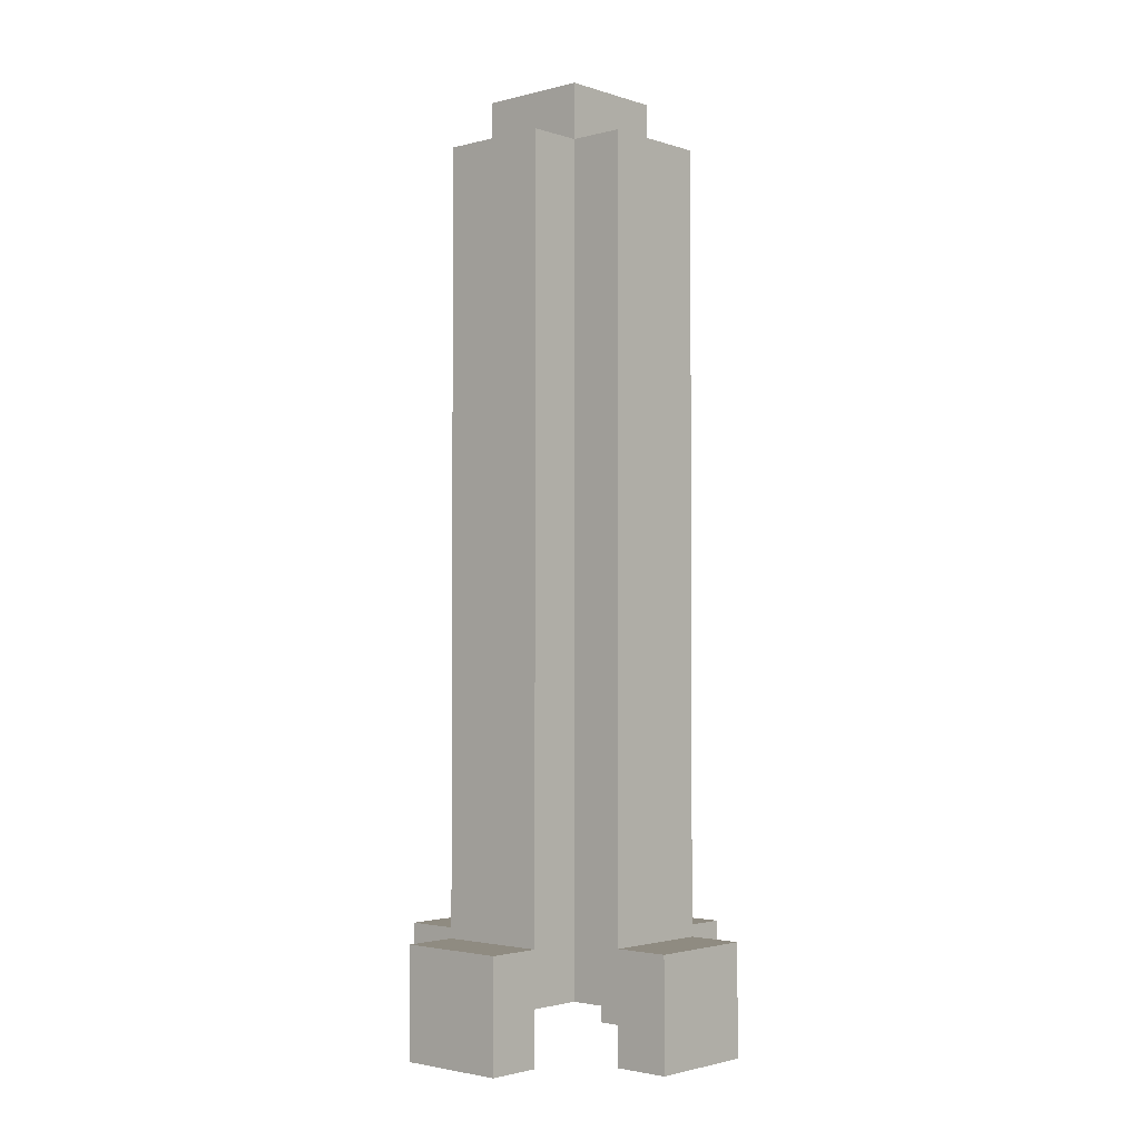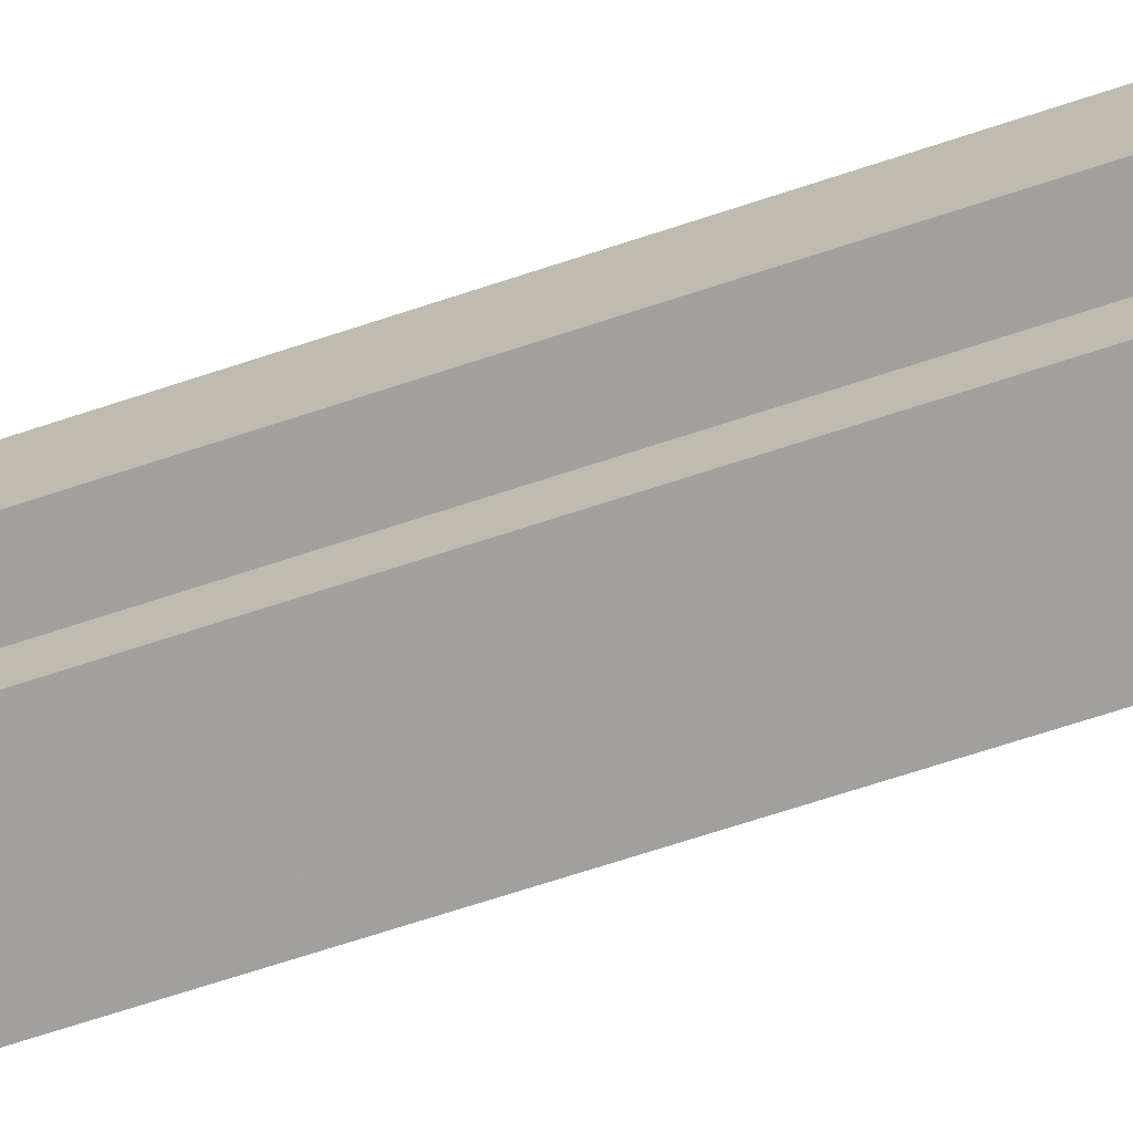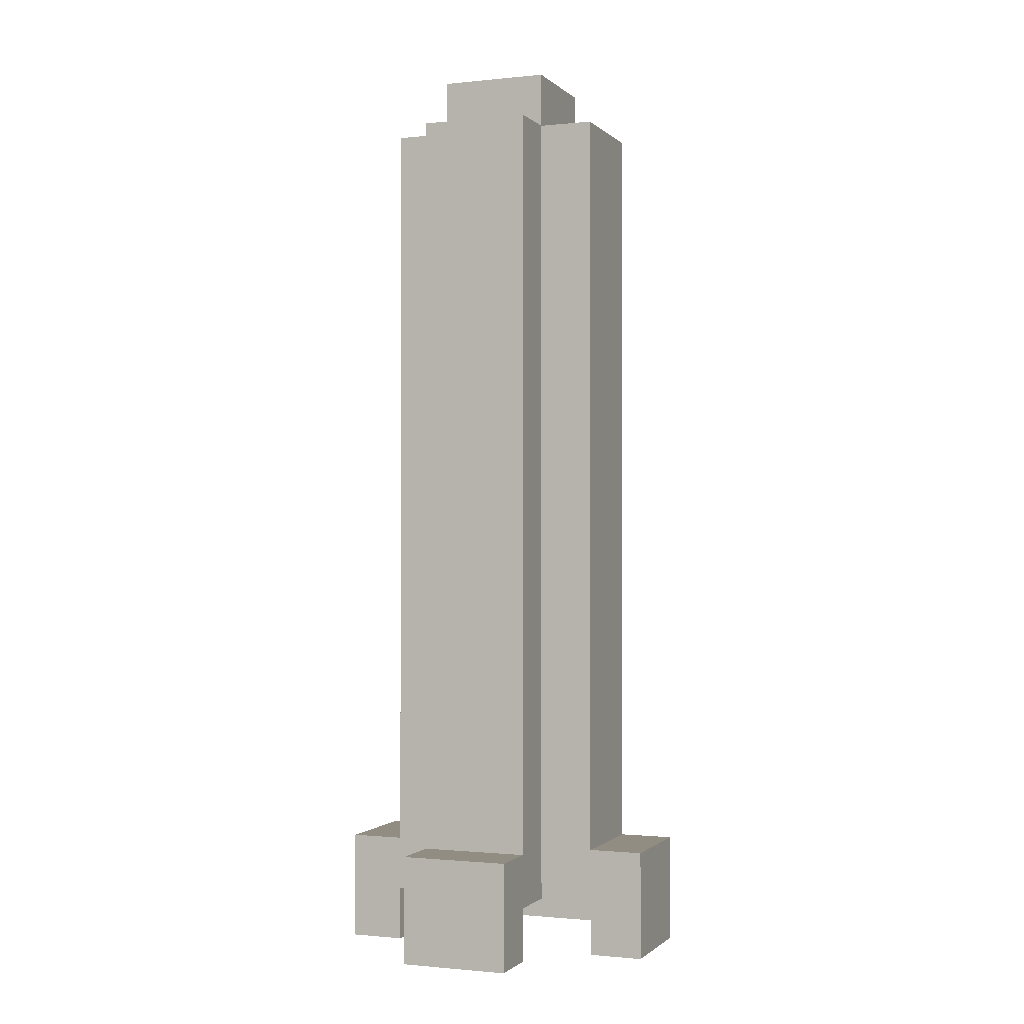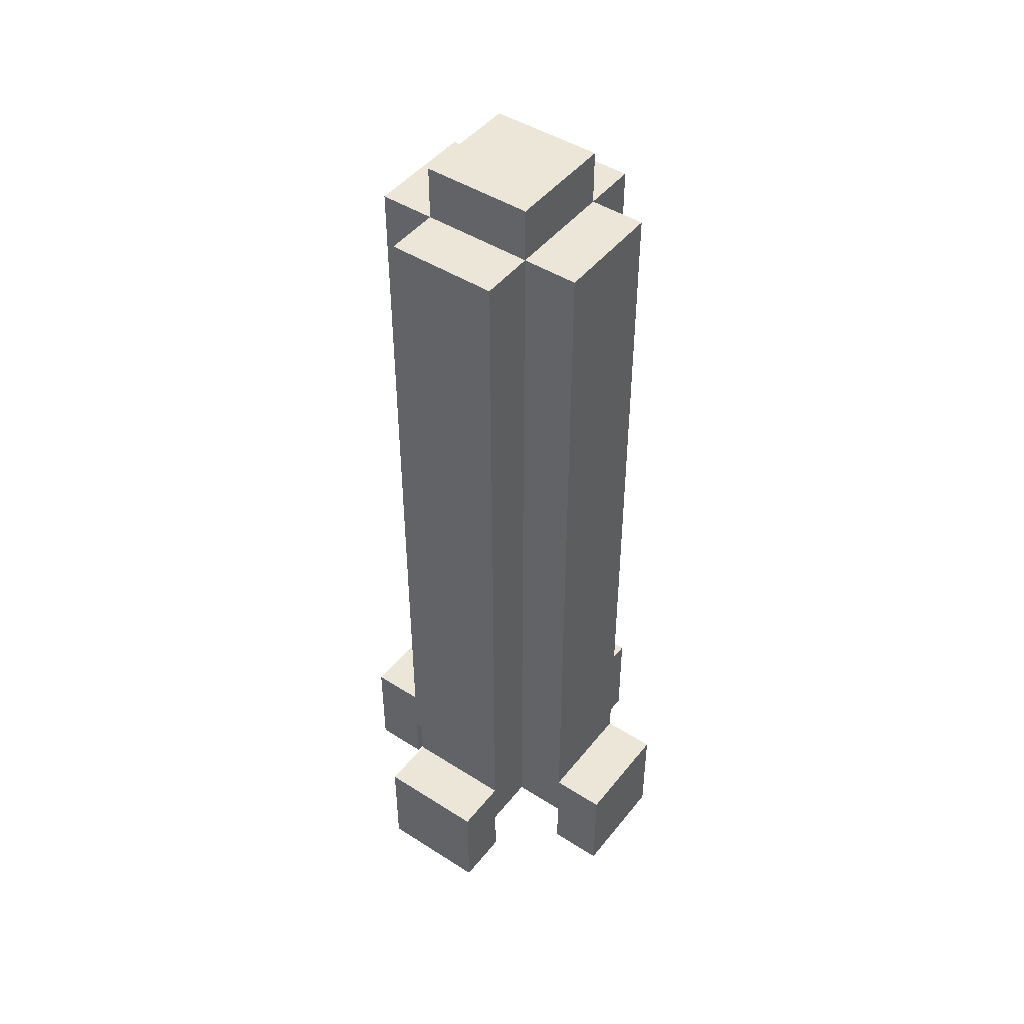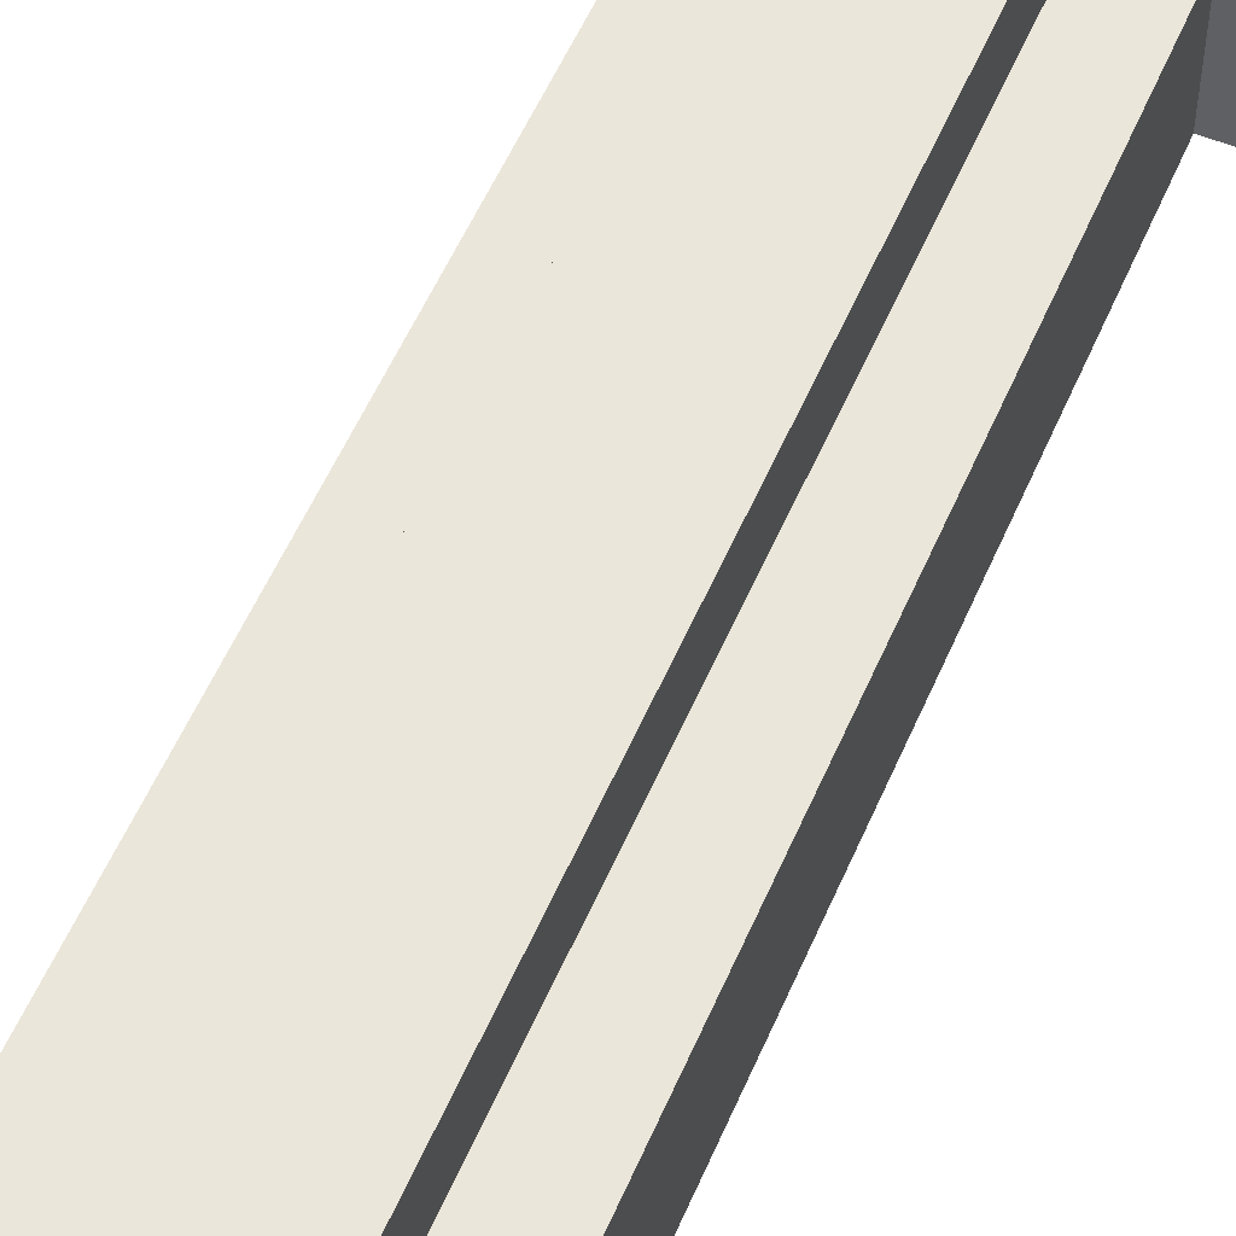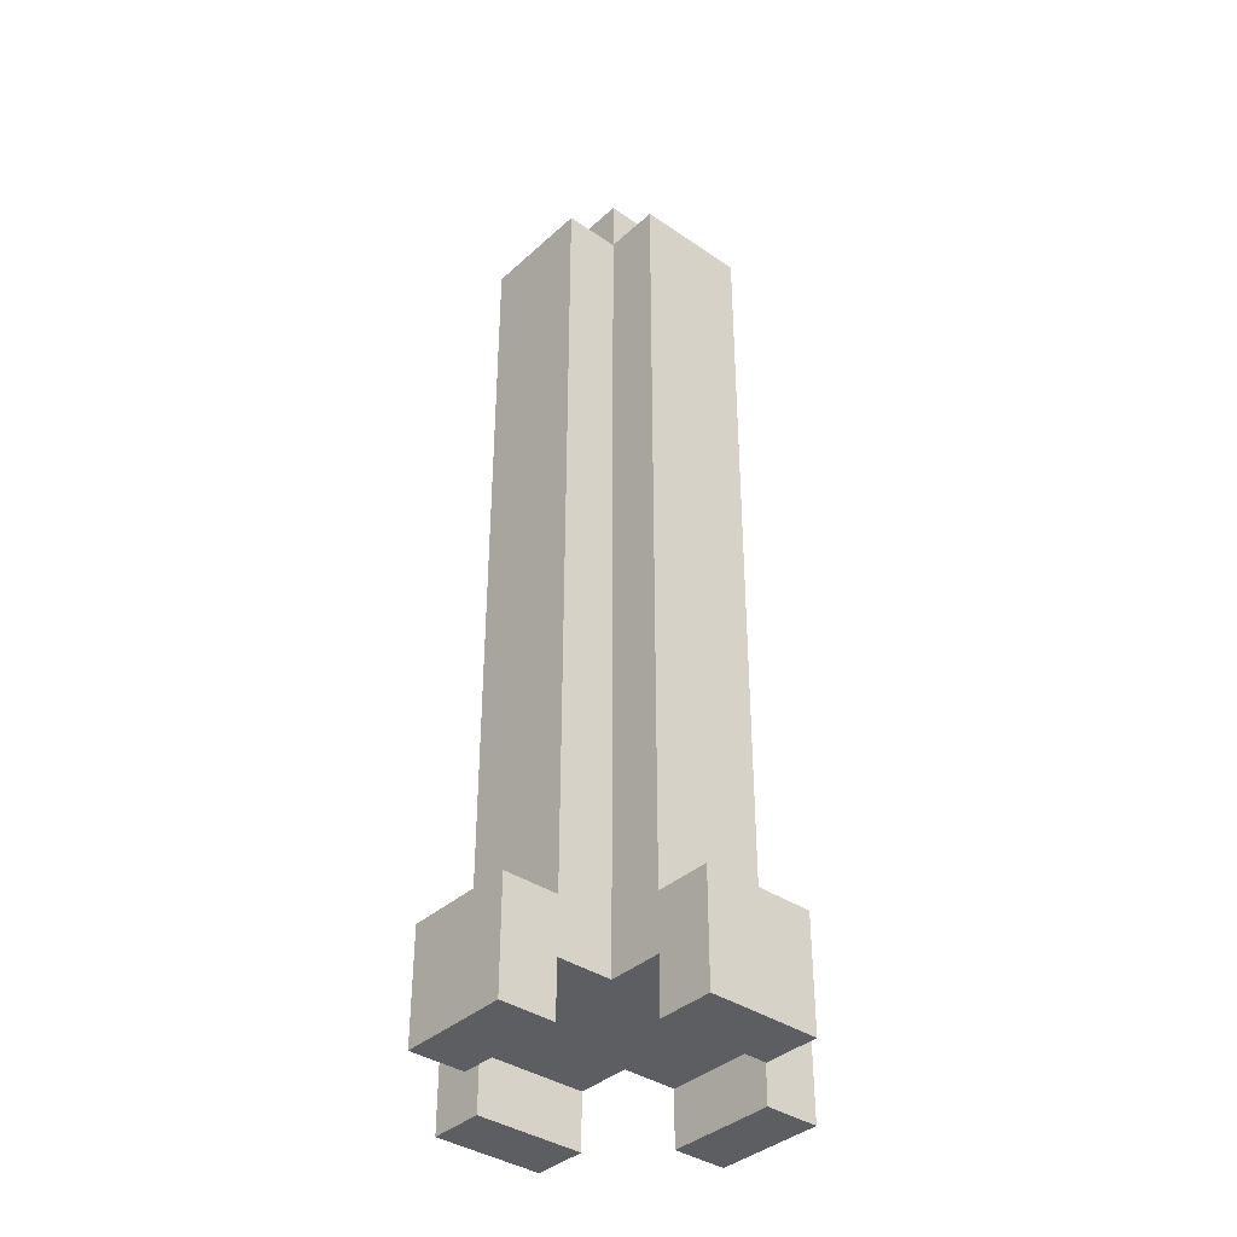
<metadata>
{"format":"obj","ext":"obj","renderer":"f3d","projection":"perspective","resolution":1024,"background":"white","views":[{"elev":-2.3,"azim":132.0,"up":"+Y"},{"elev":-71.6,"azim":-72.0,"up":"+Z"},{"elev":-0.9,"azim":-158.8,"up":"+Y"},{"elev":46.2,"azim":126.1,"up":"+Y"},{"elev":54.8,"azim":-157.1,"up":"+Z"},{"elev":-37.6,"azim":-41.1,"up":"+Y"}]}
</metadata>
<code>
g Mesh
v 0.18 0 -0.06
v 0.12 0 -0.06
v 0.18 0 0.06
v 0.12 0 0.06
v 0.18 0 -0.06
v 0.12 0 -0.06
v 0.18 0.12 -0.06
v 0.12 0.12 -0.06
v 0.18 0 -0.06
v 0.18 0 0.06
v 0.18 0.12 -0.06
v 0.18 0.12 0.06
v 0.12 0 -0.06
v 0.12 0 0.06
v 0.12 0.06 -0.06
v 0.12 0.06 0.06
v 0.18 0.12 -0.06
v 0.12 0.12 -0.06
v 0.18 0.12 0.06
v 0.12 0.12 0.06
v 0.18 0 0.06
v 0.12 0 0.06
v 0.18 0.12 0.06
v 0.12 0.12 0.06
v 0.12 0.06 -0.06
v -0.12 0.06 -0.06
v 0.12 0.06 0.06
v -0.12 0.06 0.06
v 0.12 0.06 -0.06
v 0.06 0.06 -0.06
v 0.12 0.96 -0.06
v 0.06 0.96 -0.06
v 0.12 0.12 -0.06
v 0.12 0.12 0.06
v 0.12 0.96 -0.06
v 0.12 0.96 0.06
v 0.12 0.96 -0.06
v 0.06 0.96 -0.06
v 0.12 0.96 0.06
v 0.06 0.96 0.06
v 0.12 0.06 0.06
v 0.06 0.06 0.06
v 0.12 0.96 0.06
v 0.06 0.96 0.06
v 0.06 0 -0.18
v -0.06 0 -0.18
v 0.06 0 -0.12
v -0.06 0 -0.12
v 0.06 0 -0.18
v -0.06 0 -0.18
v 0.06 0.12 -0.18
v -0.06 0.12 -0.18
v 0.06 0 -0.12
v -0.06 0 -0.12
v 0.06 0.06 -0.12
v -0.06 0.06 -0.12
v 0.06 0 -0.18
v 0.06 0 -0.12
v 0.06 0.12 -0.18
v 0.06 0.12 -0.12
v 0.06 0.12 -0.18
v -0.06 0.12 -0.18
v 0.06 0.12 -0.12
v -0.06 0.12 -0.12
v 0.06 0.06 -0.12
v -0.06 0.06 -0.12
v 0.06 0.06 -0.06
v -0.06 0.06 -0.06
v 0.06 0.06 -0.12
v 0.06 0.06 -0.06
v 0.06 0.96 -0.12
v 0.06 0.96 -0.06
v 0.06 0.12 -0.12
v -0.06 0.12 -0.12
v 0.06 0.96 -0.12
v -0.06 0.96 -0.12
v 0.06 0.96 -0.12
v -0.06 0.96 -0.12
v 0.06 0.96 -0.06
v -0.06 0.96 -0.06
v 0.06 1.02 -0.06
v -0.06 1.02 -0.06
v 0.06 1.02 0.06
v -0.06 1.02 0.06
v 0.06 0.96 -0.06
v -0.06 0.96 -0.06
v 0.06 1.02 -0.06
v -0.06 1.02 -0.06
v 0.06 0.96 -0.06
v 0.06 0.96 0.06
v 0.06 1.02 -0.06
v 0.06 1.02 0.06
v 0.06 0.96 0.06
v -0.06 0.96 0.06
v 0.06 1.02 0.06
v -0.06 1.02 0.06
v 0.06 0.06 0.06
v -0.06 0.06 0.06
v 0.06 0.06 0.12
v -0.06 0.06 0.12
v 0.06 0.06 0.06
v 0.06 0.06 0.12
v 0.06 0.96 0.06
v 0.06 0.96 0.12
v 0.06 0.12 0.12
v -0.06 0.12 0.12
v 0.06 0.96 0.12
v -0.06 0.96 0.12
v 0.06 0.96 0.06
v -0.06 0.96 0.06
v 0.06 0.96 0.12
v -0.06 0.96 0.12
v 0.06 0 0.12
v -0.06 0 0.12
v 0.06 0 0.18
v -0.06 0 0.18
v 0.06 0 0.12
v -0.06 0 0.12
v 0.06 0.06 0.12
v -0.06 0.06 0.12
v 0.06 0 0.18
v -0.06 0 0.18
v 0.06 0.12 0.18
v -0.06 0.12 0.18
v 0.06 0 0.12
v 0.06 0 0.18
v 0.06 0.12 0.12
v 0.06 0.12 0.18
v 0.06 0.12 0.12
v -0.06 0.12 0.12
v 0.06 0.12 0.18
v -0.06 0.12 0.18
v -0.06 0 -0.18
v -0.06 0 -0.12
v -0.06 0.12 -0.18
v -0.06 0.12 -0.12
v -0.06 0.06 -0.12
v -0.06 0.06 -0.06
v -0.06 0.96 -0.12
v -0.06 0.96 -0.06
v -0.06 0.96 -0.06
v -0.06 0.96 0.06
v -0.06 1.02 -0.06
v -0.06 1.02 0.06
v -0.06 0.06 0.06
v -0.06 0.06 0.12
v -0.06 0.96 0.06
v -0.06 0.96 0.12
v -0.06 0 0.12
v -0.06 0 0.18
v -0.06 0.12 0.12
v -0.06 0.12 0.18
v -0.06 0.06 -0.06
v -0.12 0.06 -0.06
v -0.06 0.96 -0.06
v -0.12 0.96 -0.06
v -0.12 0.12 -0.06
v -0.12 0.12 0.06
v -0.12 0.96 -0.06
v -0.12 0.96 0.06
v -0.06 0.96 -0.06
v -0.12 0.96 -0.06
v -0.06 0.96 0.06
v -0.12 0.96 0.06
v -0.06 0.06 0.06
v -0.12 0.06 0.06
v -0.06 0.96 0.06
v -0.12 0.96 0.06
v -0.12 0 -0.06
v -0.18 0 -0.06
v -0.12 0 0.06
v -0.18 0 0.06
v -0.12 0 -0.06
v -0.18 0 -0.06
v -0.12 0.12 -0.06
v -0.18 0.12 -0.06
v -0.12 0 -0.06
v -0.12 0 0.06
v -0.12 0.06 -0.06
v -0.12 0.06 0.06
v -0.18 0 -0.06
v -0.18 0 0.06
v -0.18 0.12 -0.06
v -0.18 0.12 0.06
v -0.12 0.12 -0.06
v -0.18 0.12 -0.06
v -0.12 0.12 0.06
v -0.18 0.12 0.06
v -0.12 0 0.06
v -0.18 0 0.06
v -0.12 0.12 0.06
v -0.18 0.12 0.06
g Mesh_0
f 2 1 3
f 2 3 4
f 5 6 7
f 7 6 8
f 10 9 11
f 10 11 12
f 13 14 15
f 15 14 16
f 17 18 19
f 19 18 20
f 22 21 23
f 22 23 24
f 26 25 27
f 26 27 28
f 29 30 31
f 31 30 32
f 34 33 35
f 34 35 36
f 37 38 39
f 39 38 40
f 42 41 43
f 42 43 44
f 46 45 47
f 46 47 48
f 49 50 51
f 51 50 52
f 54 53 55
f 54 55 56
f 58 57 59
f 58 59 60
f 61 62 63
f 63 62 64
f 66 65 67
f 66 67 68
f 70 69 71
f 70 71 72
f 73 74 75
f 75 74 76
f 77 78 79
f 79 78 80
f 81 82 83
f 83 82 84
f 85 86 87
f 87 86 88
f 90 89 91
f 90 91 92
f 94 93 95
f 94 95 96
f 98 97 99
f 98 99 100
f 102 101 103
f 102 103 104
f 106 105 107
f 106 107 108
f 109 110 111
f 111 110 112
f 114 113 115
f 114 115 116
f 117 118 119
f 119 118 120
f 122 121 123
f 122 123 124
f 126 125 127
f 126 127 128
f 129 130 131
f 131 130 132
f 133 134 135
f 135 134 136
f 137 138 139
f 139 138 140
f 141 142 143
f 143 142 144
f 145 146 147
f 147 146 148
f 149 150 151
f 151 150 152
f 153 154 155
f 155 154 156
f 157 158 159
f 159 158 160
f 161 162 163
f 163 162 164
f 166 165 167
f 166 167 168
f 170 169 171
f 170 171 172
f 173 174 175
f 175 174 176
f 178 177 179
f 178 179 180
f 181 182 183
f 183 182 184
f 185 186 187
f 187 186 188
f 190 189 191
f 190 191 192

</code>
